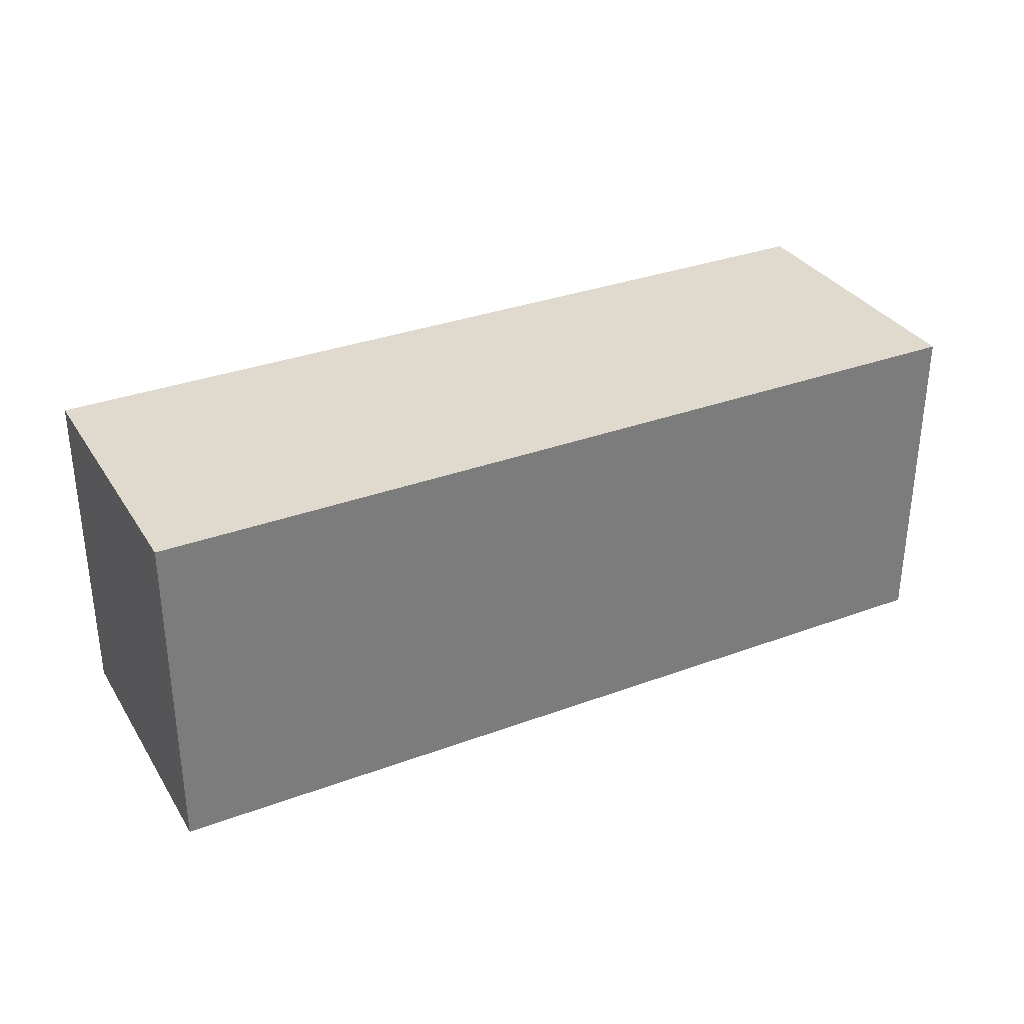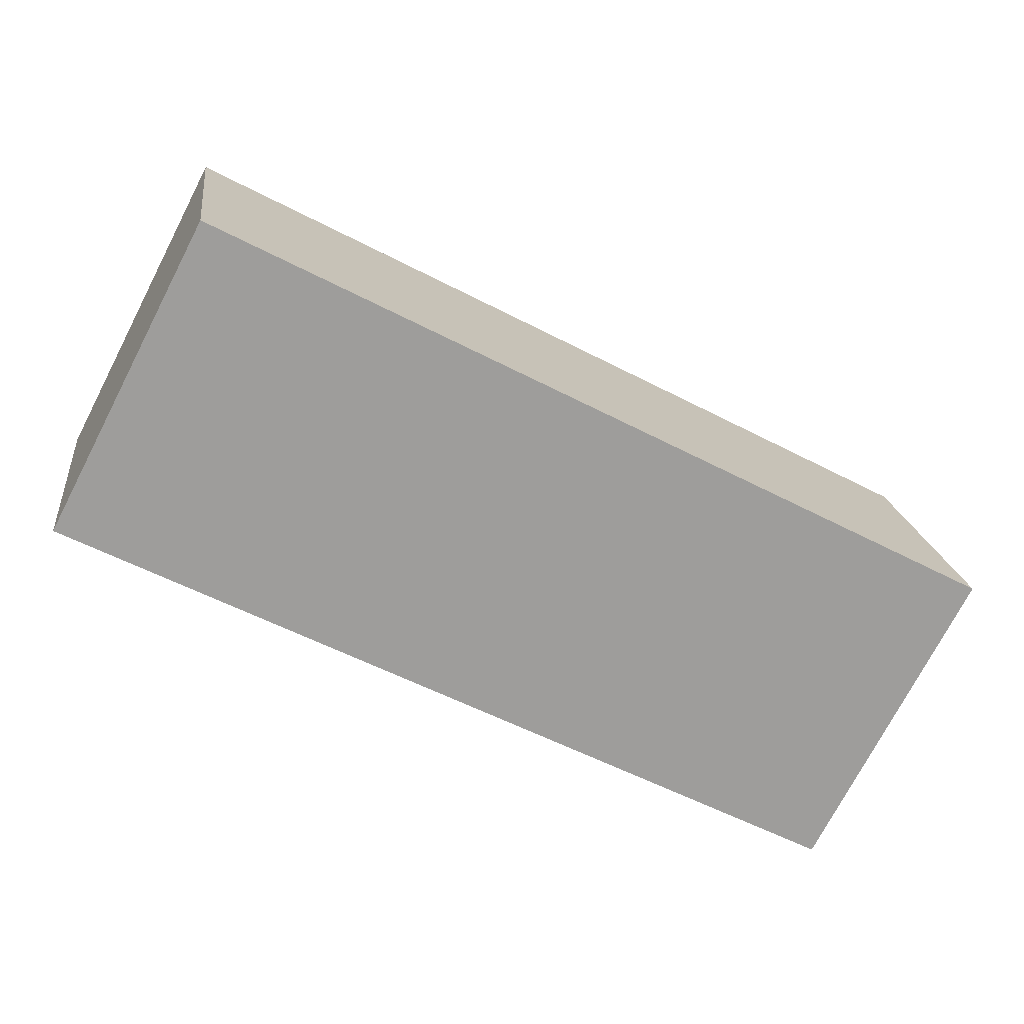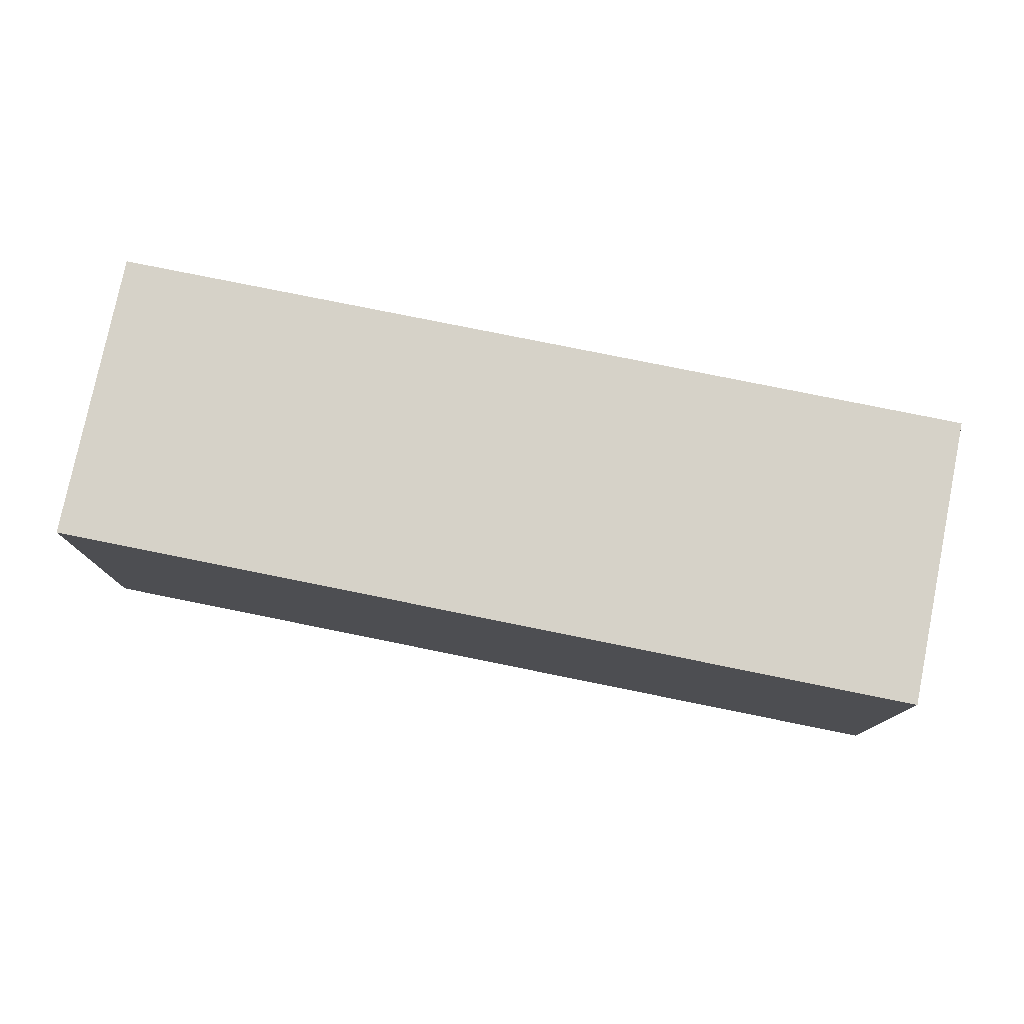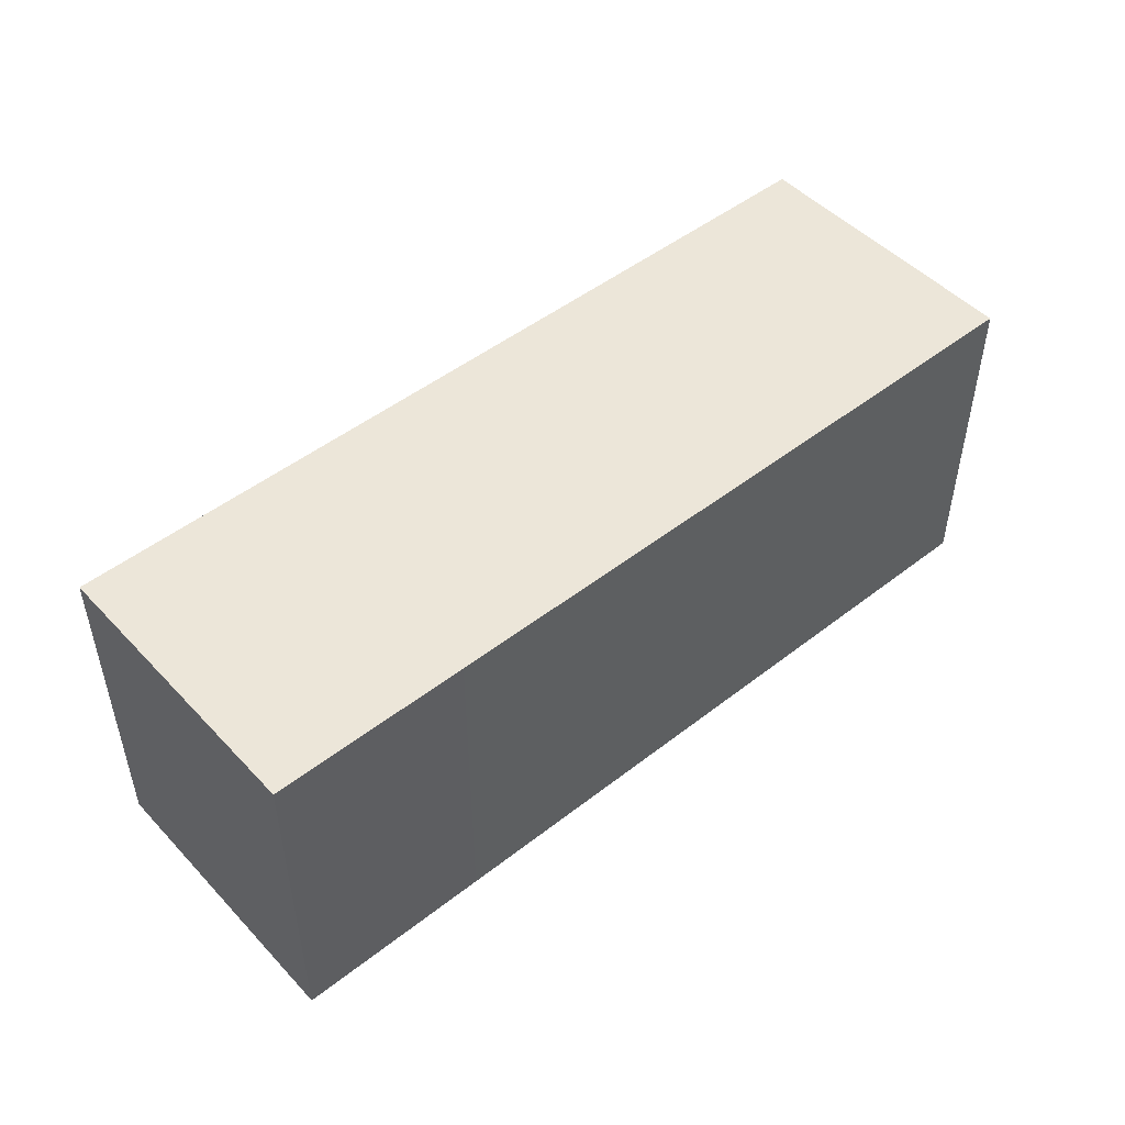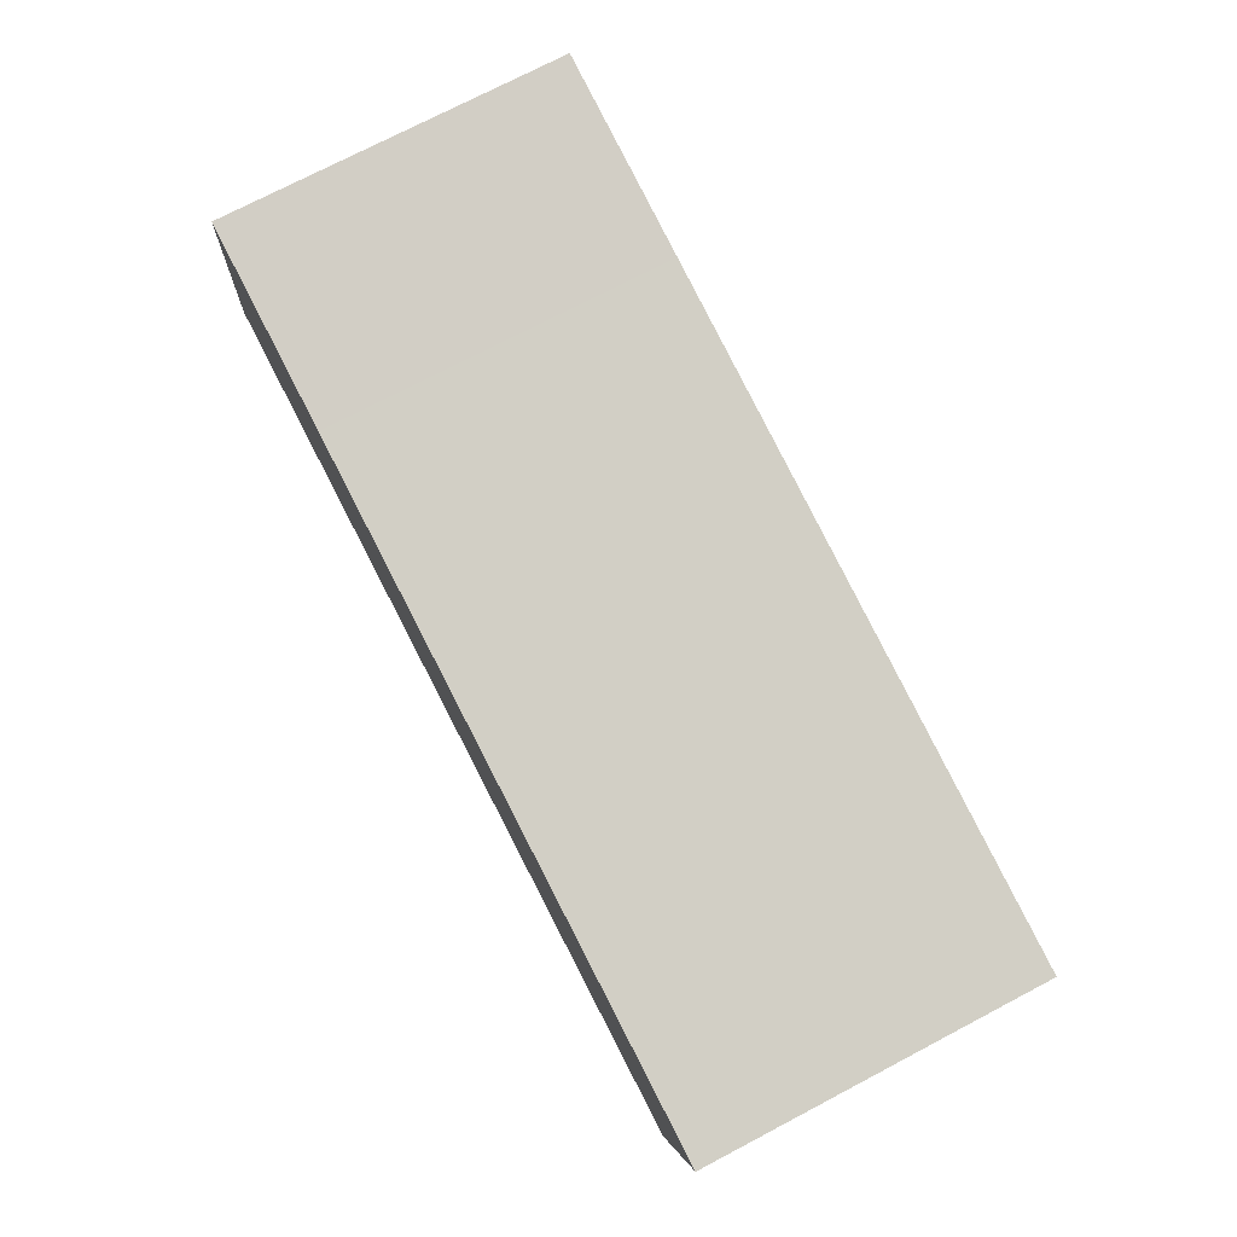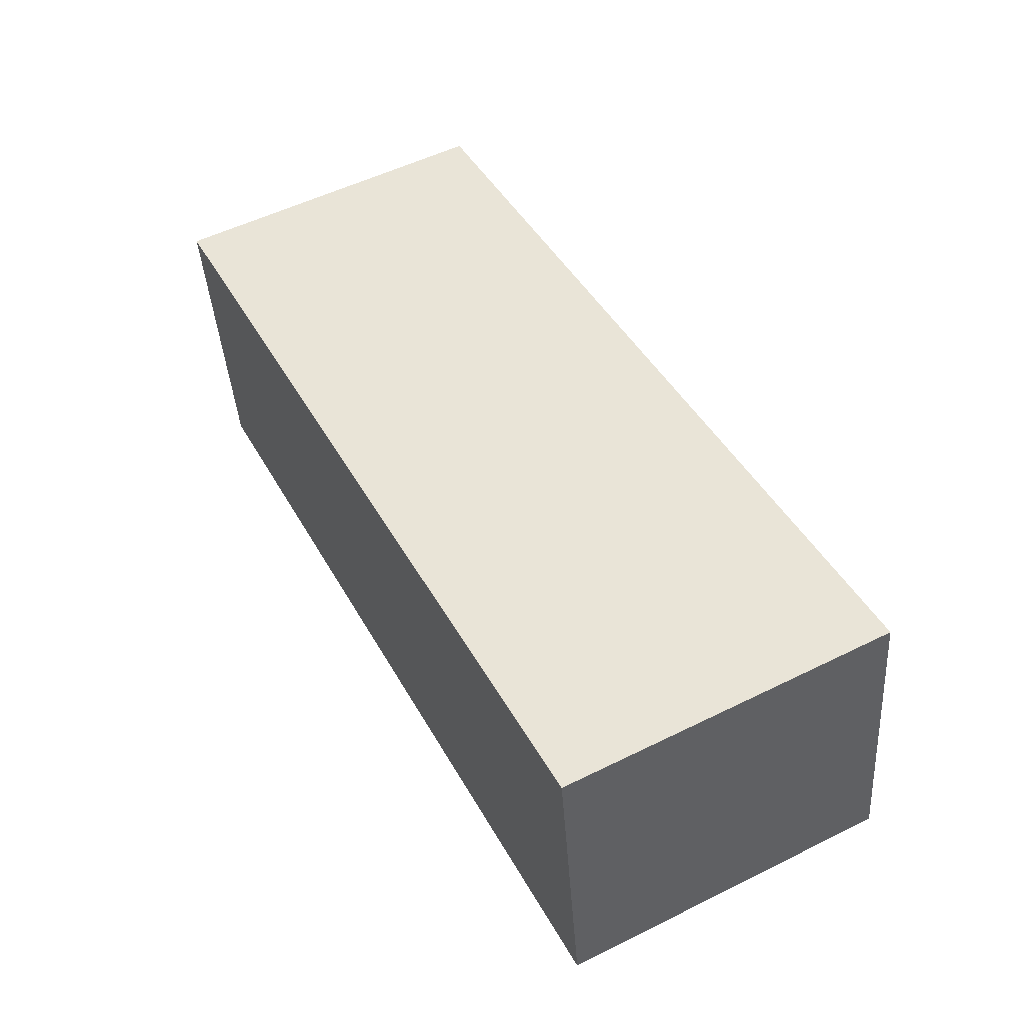
<metadata>
{"format":"obj","ext":"obj","renderer":"f3d","projection":"perspective","resolution":1024,"background":"white","views":[{"elev":32.6,"azim":-18.6,"up":"+Y"},{"elev":-74.2,"azim":152.5,"up":"+Z"},{"elev":78.0,"azim":20.1,"up":"+Y"},{"elev":48.8,"azim":-32.3,"up":"+Y"},{"elev":75.1,"azim":62.4,"up":"+Z"},{"elev":54.1,"azim":-117.7,"up":"+Z"}]}
</metadata>
<code>
v  7.162 2.78 -1.09
v  1.991 2.78 2.148
v  7.527 2.78 1.306
v  1.991 2.78 -0.303
v  0 2.78 1.702e-16
v  0.364 2.78 2.396
v  7.527 -7.997e-17 1.306
v  7.162 6.674e-17 -1.09
v  1.991 1.855e-17 -0.303
v  0 0 0
v  0.364 -1.467e-16 2.396
v  1.991 -1.315e-16 2.148
g defaultobject
f 1 2 3
f 2 1 4
f 2 4 5
f 2 5 6
f 7 1 3
f 1 7 8
f 8 4 1
f 4 8 9
f 4 9 5
f 5 9 10
f 10 6 5
f 6 10 11
f 2 7 3
f 7 2 12
f 12 2 6
f 12 6 11
f 12 8 7
f 8 12 9
f 9 12 10
f 10 12 11

</code>
